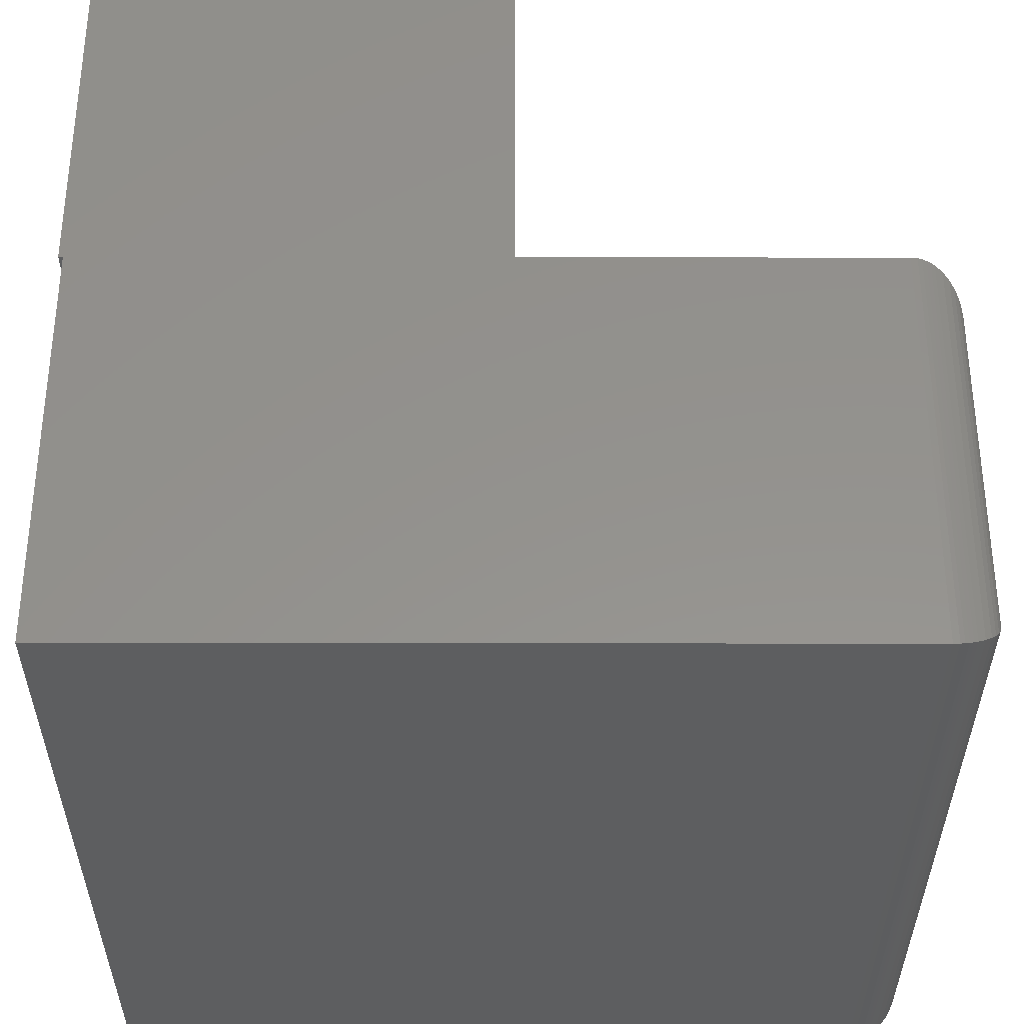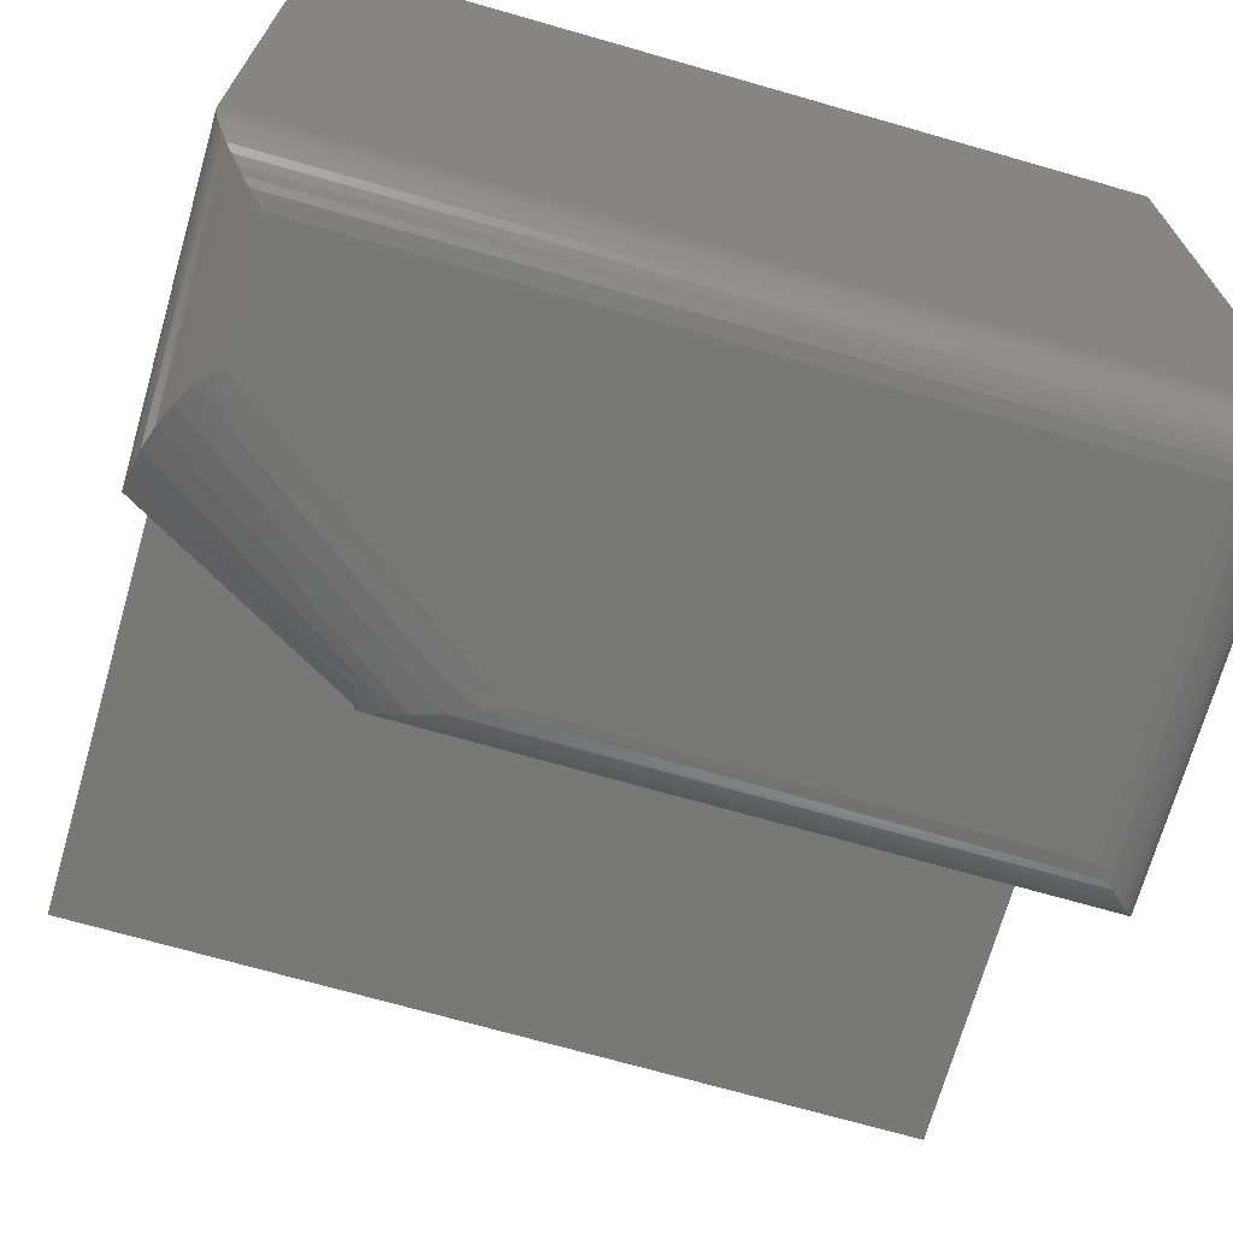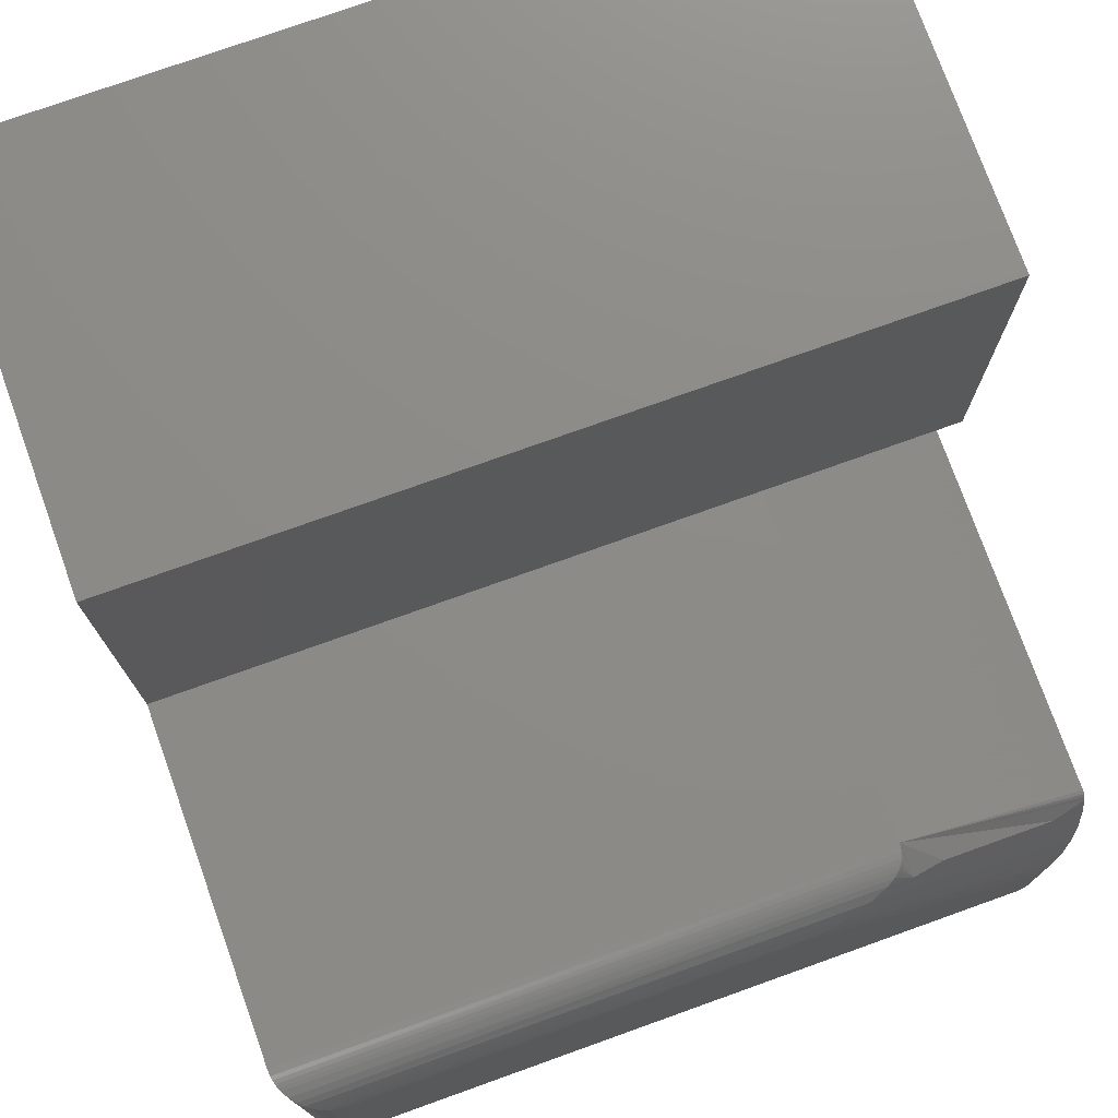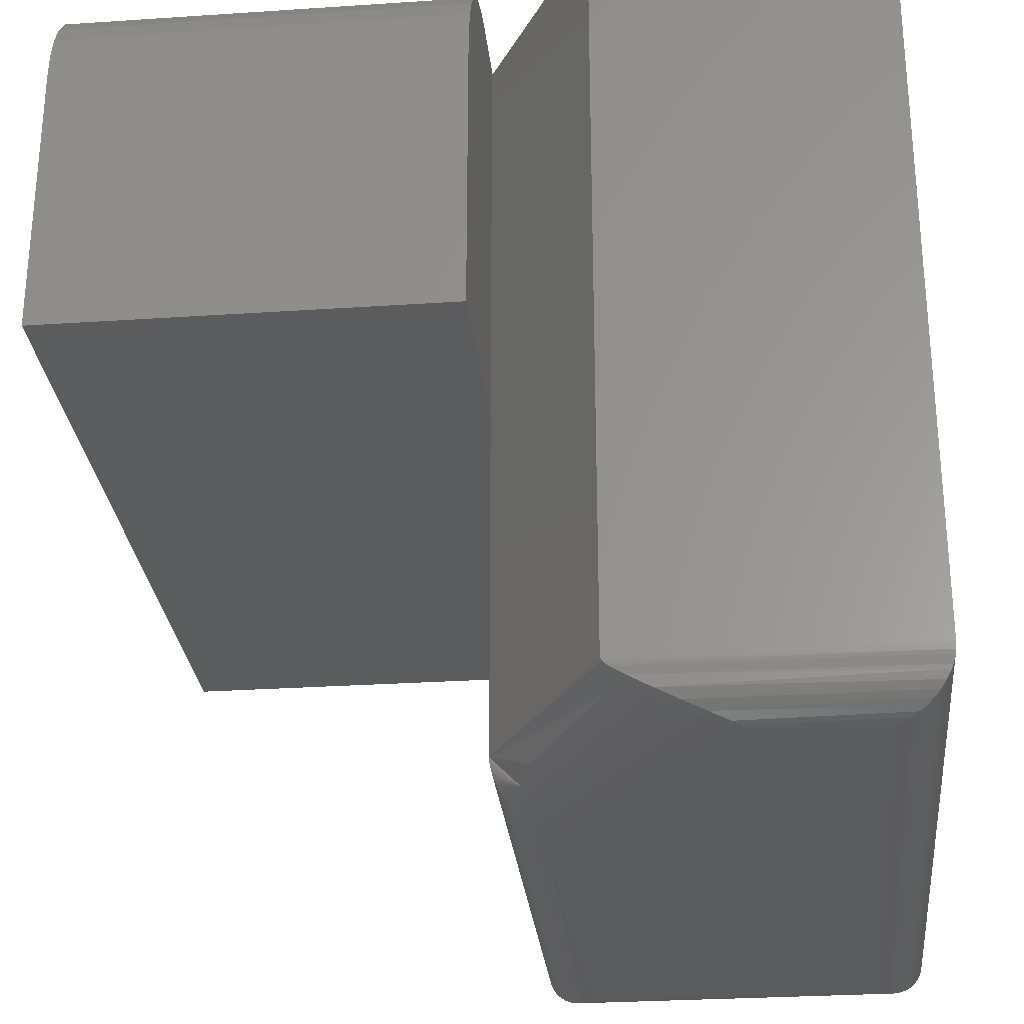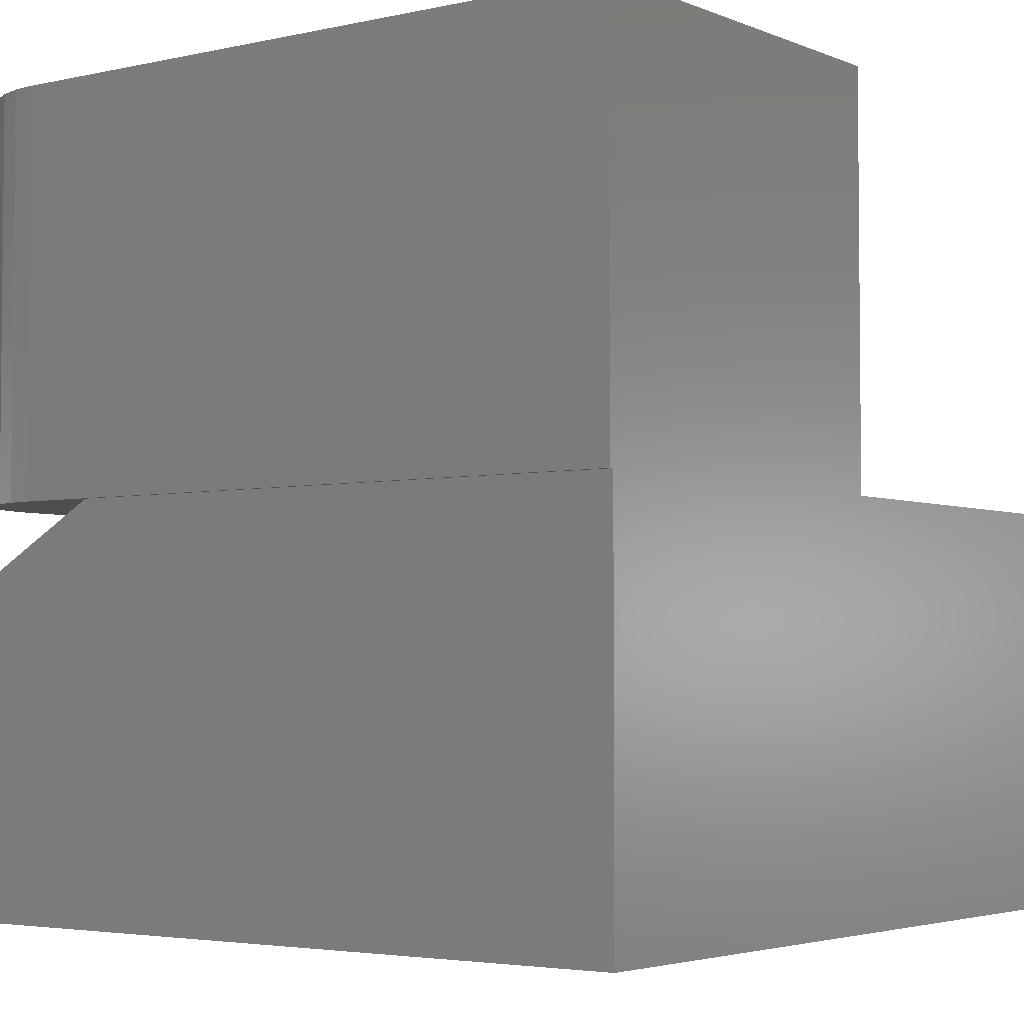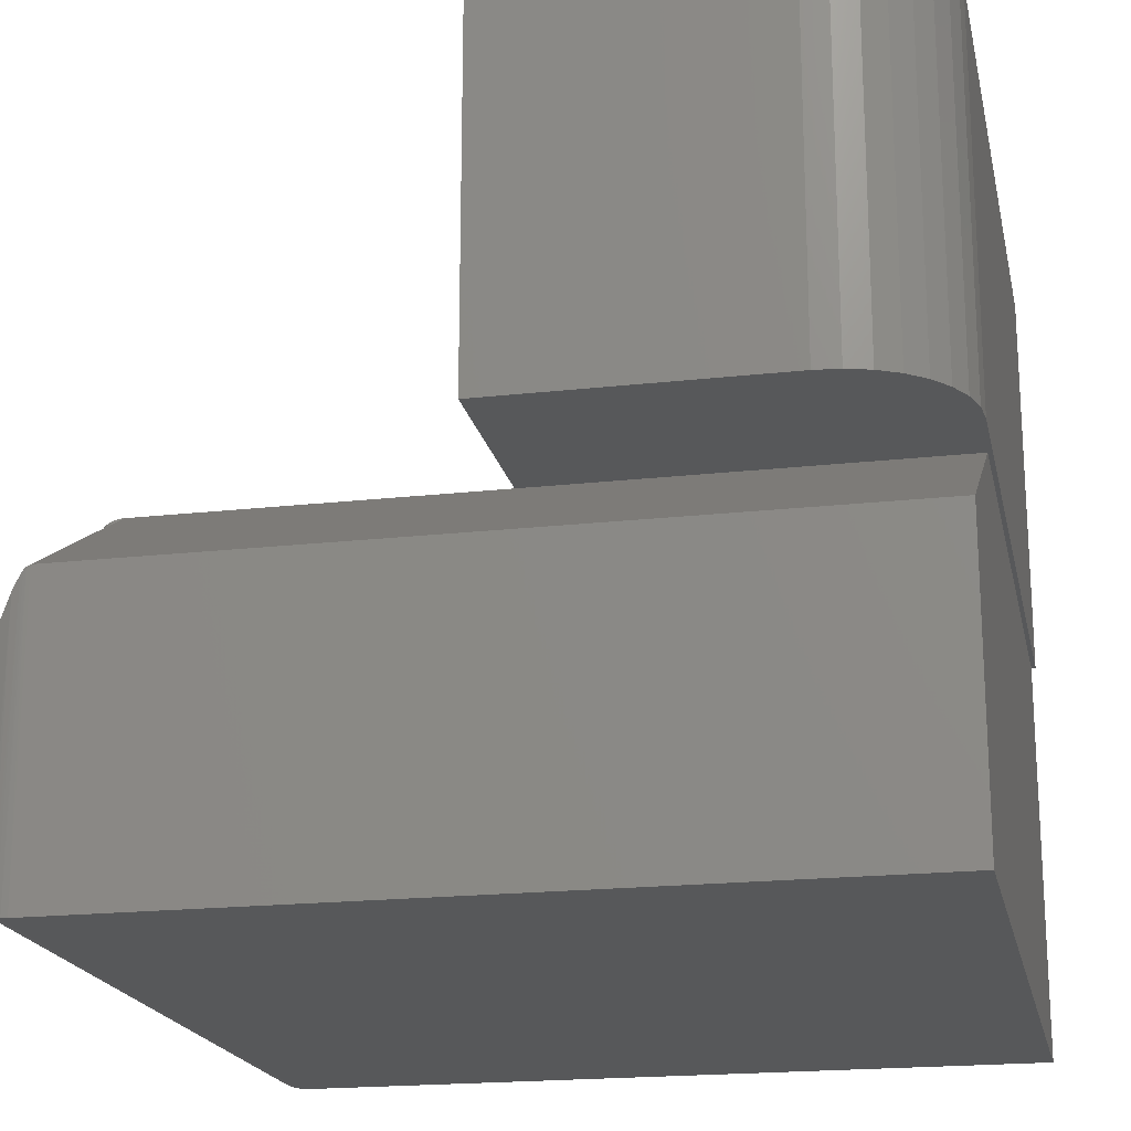
<metadata>
{"format":"stl","ext":"stl","renderer":"f3d","projection":"perspective","resolution":1024,"background":"white","views":[{"elev":-34.3,"azim":-90.1,"up":"+Z"},{"elev":-70.6,"azim":164.0,"up":"+Y"},{"elev":75.7,"azim":-19.7,"up":"+Z"},{"elev":-28.1,"azim":95.8,"up":"+Y"},{"elev":-3.6,"azim":-143.1,"up":"+Z"},{"elev":-19.6,"azim":101.9,"up":"+Z"}]}
</metadata>
<code>
# stl→obj: 133 verts, 262 faces
v 0 0.5026 0.5
v 0 0.25 0.5
v 0.5 0.25 0.5
v 0.5 0.4245 0.5
v 0.4985 0.4397 0.5
v 0.4941 0.4544 0.5
v 0.4868 0.4679 0.5
v 0.4771 0.4797 0.5
v 0.4653 0.4895 0.5
v 0.4518 0.4967 0.5
v 0.4371 0.5011 0.5
v 0.4219 0.5026 0.5
v 0 0.5 0.25
v 0 0.5026 0.25
v 0.4219 0.5026 0.25
v 0.4371 0.5011 0.25
v 0.375 0.5 0.25
v 0.4518 0.4967 0.25
v 0.4653 0.4895 0.25
v 0.4771 0.4797 0.25
v 0.4868 0.4679 0.25
v 0.4941 0.4544 0.25
v 0.4985 0.4397 0.25
v 0.5 0.4245 0.25
v 0.5 0.25 0.25
v 0.375 0.25 0.25
v 0 0.03125 -6.939e-18
v -1.388e-17 0.03125 0.25
v 0 0.5 0
v 0 0.25 0.25
v 0.375 0.03125 0.25
v 0.5 0.5 0.1797
v 0.5 0.03125 0.1797
v 0.5 0.5 0
v 0.5 0.03125 0
v 0.4999 0.02898 0.1787
v 0.4998 0.02739 0.0002397
v 0.4688 1.129e-08 0.1016
v 0.4767 0.001024 0.02332
v 0.472 0.0001746 0.1048
v 0.4688 0 0.03125
v 0.4998 0.02742 0.1771
v 0.4995 0.0259 0.175
v 0.4993 0.02489 0.0006549
v 0.4987 0.02246 0.001261
v 0.4969 0.01774 0.00307
v 0.4955 0.01508 0.153
v 0.4944 0.01337 0.005622
v 0.4913 0.009639 0.1394
v 0.4912 0.009471 0.008839
v 0.4878 0.0065 0.01217
v 0.4858 0.005064 0.1261
v 0.4843 0.004121 0.01574
v 0.4805 0.002304 0.01947
v 0.4793 0.001842 0.1144
v 0.4759 0.0008271 0.1095
v 0.4984 0.02138 0.1668
v 0.4979 0.02004 0.002081
v 0.03125 0 0.2188
v 0.32 0.0004545 0.2241
v 0.02332 0.001024 0.2267
v 0.3125 6.352e-09 0.2188
v 0.0002397 0.02739 0.2498
v 0.3749 0.02852 0.2499
v 0.3345 0.002747 0.2316
v 0.01947 0.002304 0.2305
v 0.01574 0.004121 0.2343
v 0.3491 0.006346 0.2376
v 0.01217 0.0065 0.2378
v 0.3613 0.01108 0.2426
v 0.008839 0.009471 0.2412
v 0.005622 0.01337 0.2444
v 0.3662 0.01409 0.2449
v 0.3692 0.01667 0.2464
v 0.00307 0.01774 0.2469
v 0.3706 0.01821 0.2471
v 0.3719 0.02003 0.2479
v 0.002081 0.02004 0.2479
v 0.3733 0.02274 0.2488
v 0.001261 0.02246 0.2487
v 0.0006549 0.02489 0.2493
v 0.3744 0.02596 0.2495
v 0.03125 0 0.03125
v 0.3825 0.001319 0.1845
v 0.3724 0.003326 0.2052
v 0.3438 0.001109 0.2126
v 0.4535 0.001703 0.1331
v 0.3735 0.009553 0.2295
v 0.4764 0.02017 0.1798
v 0.3993 0.01591 0.2254
v 0.3909 0.01034 0.2186
v 0.3783 0.01196 0.2323
v 0.4158 0.01682 0.2156
v 0.4323 0.01774 0.2058
v 0.4432 0.01834 0.1994
v 0.4541 0.01894 0.193
v 0.4652 0.01955 0.1864
v 0.4405 0.001632 0.1426
v 0.4274 0.001562 0.152
v 0.4146 0.001493 0.1613
v 0.4019 0.001423 0.1705
v 0.3534 0.003037 0.2184
v 0.367 0.006974 0.2259
v 0.4723 0.01403 0.1676
v 0.467 0.008919 0.1555
v 0.4606 0.004678 0.1437
v 0.4605 0.0135 0.175
v 0.4547 0.008555 0.1637
v 0.4479 0.004482 0.1526
v 0.4488 0.01296 0.1823
v 0.4424 0.008191 0.1718
v 0.4351 0.004287 0.1615
v 0.4373 0.01244 0.1895
v 0.4304 0.007835 0.1798
v 0.4226 0.004096 0.1701
v 0.4258 0.01192 0.1967
v 0.4184 0.007478 0.1878
v 0.4102 0.003905 0.1788
v 0.4084 0.01113 0.2077
v 0.403 0.008229 0.2025
v 0.3913 0.003616 0.192
v 0.385 0.007601 0.2142
v 0.02332 0.001024 0.02332
v 0.00307 0.01774 0.00307
v 0.005622 0.01337 0.005622
v 0.008839 0.009471 0.008839
v 0.01217 0.0065 0.01217
v 0.01574 0.004121 0.01574
v 0.01947 0.002304 0.01947
v 0.0002397 0.02739 0.0002397
v 0.0006549 0.02489 0.0006549
v 0.001261 0.02246 0.001261
v 0.002081 0.02004 0.002081
f 1 2 3
f 1 3 4
f 1 4 5
f 1 5 6
f 1 6 7
f 1 7 8
f 1 8 9
f 1 9 10
f 1 10 11
f 1 11 12
f 13 14 15
f 13 15 16
f 13 16 17
f 17 16 18
f 17 18 19
f 17 19 20
f 17 20 21
f 17 21 22
f 17 22 23
f 17 23 24
f 17 24 25
f 17 25 26
f 12 15 1
f 1 15 14
f 3 25 4
f 4 25 24
f 15 12 16
f 16 12 11
f 16 11 18
f 18 11 10
f 18 10 19
f 19 10 9
f 19 9 20
f 20 9 8
f 20 8 21
f 21 8 7
f 21 7 22
f 22 7 6
f 22 6 23
f 23 6 5
f 23 5 24
f 24 5 4
f 1 14 13
f 27 28 29
f 29 28 30
f 29 30 13
f 13 30 2
f 13 2 1
f 28 31 30
f 30 31 26
f 17 26 32
f 32 26 31
f 32 31 33
f 29 13 34
f 34 13 17
f 34 17 32
f 25 3 26
f 26 3 2
f 26 2 30
f 35 36 37
f 35 33 36
f 38 39 40
f 38 41 39
f 37 36 42
f 42 43 37
f 37 43 44
f 45 44 43
f 46 47 48
f 48 47 49
f 48 49 50
f 51 50 49
f 49 52 51
f 51 52 53
f 54 53 52
f 52 55 54
f 54 55 56
f 54 56 39
f 39 56 40
f 57 47 46
f 57 46 58
f 57 58 45
f 57 45 43
f 59 60 61
f 59 62 60
f 31 63 64
f 31 28 63
f 61 60 65
f 65 66 61
f 67 66 65
f 65 68 67
f 67 68 69
f 69 68 70
f 70 71 69
f 72 71 70
f 72 70 73
f 72 73 74
f 72 74 75
f 75 74 76
f 75 76 77
f 75 77 78
f 78 77 79
f 78 79 80
f 81 80 79
f 79 82 81
f 63 81 82
f 82 64 63
f 33 35 32
f 32 35 34
f 59 83 62
f 62 83 41
f 62 41 38
f 84 85 86
f 38 40 87
f 70 68 88
f 43 89 57
f 87 40 56
f 90 88 91
f 31 92 90
f 31 90 93
f 31 93 94
f 31 94 95
f 31 95 96
f 31 96 97
f 31 97 89
f 31 89 43
f 31 43 42
f 31 42 36
f 31 36 33
f 92 31 64
f 92 64 82
f 92 82 79
f 92 79 77
f 92 77 76
f 92 76 74
f 92 74 73
f 92 73 70
f 92 70 88
f 92 88 90
f 62 38 87
f 62 87 98
f 62 98 99
f 62 99 100
f 62 100 101
f 62 101 84
f 62 84 86
f 62 86 60
f 60 86 65
f 65 86 102
f 65 102 68
f 68 102 103
f 68 103 88
f 57 89 47
f 47 89 104
f 47 104 49
f 49 104 105
f 49 105 52
f 52 105 106
f 52 106 55
f 55 106 87
f 55 87 56
f 89 97 104
f 104 97 107
f 104 107 105
f 105 107 108
f 105 108 106
f 106 108 109
f 106 109 87
f 87 109 98
f 97 96 107
f 107 96 110
f 107 110 108
f 108 110 111
f 108 111 109
f 109 111 112
f 109 112 98
f 98 112 99
f 96 95 110
f 110 95 113
f 110 113 111
f 111 113 114
f 111 114 112
f 112 114 115
f 112 115 99
f 99 115 100
f 95 94 113
f 113 94 116
f 113 116 114
f 114 116 117
f 114 117 115
f 115 117 118
f 115 118 100
f 100 118 101
f 94 93 116
f 116 93 119
f 116 119 117
f 117 119 120
f 117 120 118
f 118 120 121
f 118 121 101
f 101 121 84
f 93 90 119
f 119 90 91
f 119 91 120
f 120 91 122
f 120 122 121
f 121 122 85
f 121 85 84
f 91 88 122
f 122 88 103
f 122 103 85
f 85 103 102
f 85 102 86
f 27 29 35
f 35 29 34
f 41 123 39
f 41 83 123
f 124 48 125
f 125 48 50
f 125 50 126
f 126 50 51
f 126 51 127
f 127 51 53
f 127 53 128
f 128 53 54
f 128 54 129
f 129 54 39
f 129 39 123
f 27 35 130
f 130 35 37
f 130 37 131
f 131 37 44
f 131 44 132
f 132 44 45
f 132 45 133
f 133 45 58
f 133 58 124
f 124 58 46
f 124 46 48
f 83 61 123
f 83 59 61
f 123 61 66
f 123 66 129
f 129 66 67
f 129 67 128
f 128 67 69
f 128 69 127
f 127 69 71
f 127 71 126
f 126 71 72
f 126 72 125
f 125 72 75
f 28 27 63
f 63 27 130
f 63 130 81
f 81 130 131
f 81 131 80
f 80 131 132
f 80 132 78
f 78 132 133
f 78 133 75
f 75 133 124
f 75 124 125

</code>
